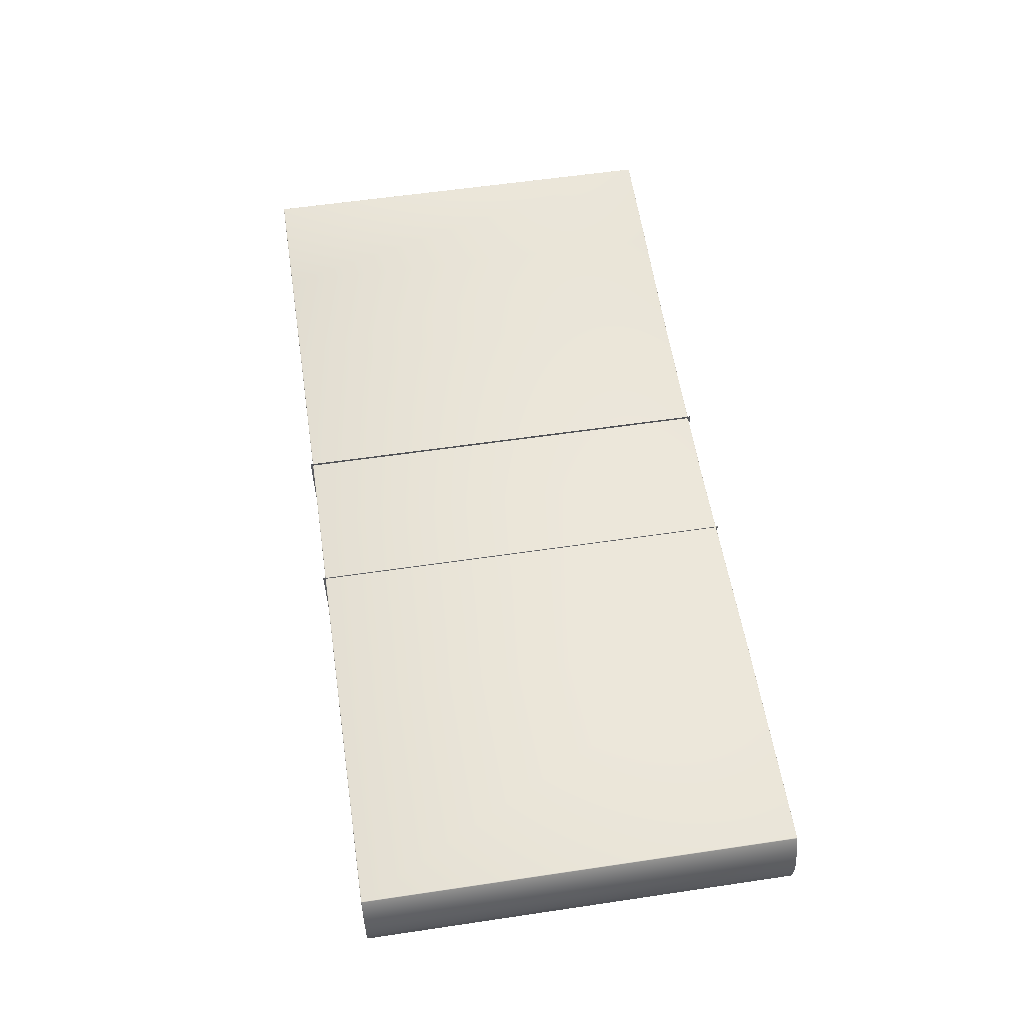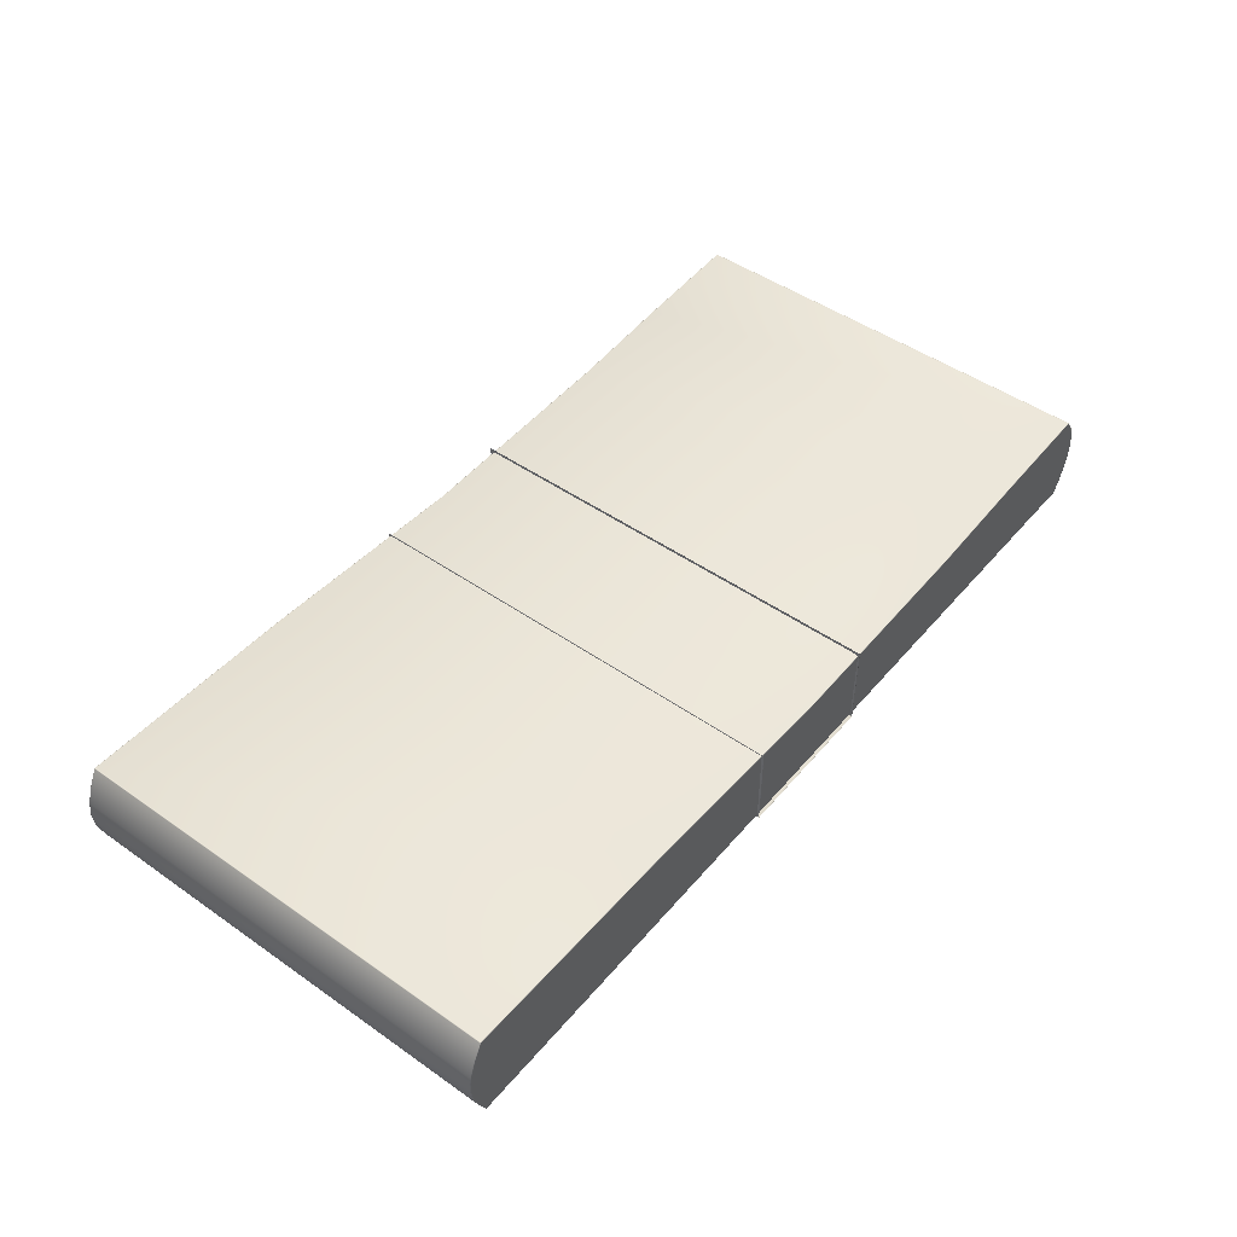
<metadata>
{"format":"obj","ext":"obj","renderer":"f3d","projection":"perspective","resolution":1024,"background":"white","views":[{"elev":58.4,"azim":-98.7,"up":"+Y"},{"elev":47.9,"azim":-51.9,"up":"+Y"}]}
</metadata>
<code>
o Dolar_para_destesi:Box01.002
v -0.2547 0.02966 0.123
v -0.2544 0.02965 0.1231
v -0.1272 0.02544 0.1231
v -0.1272 0.02544 -0.1229
v -0.2544 0.02965 -0.1229
v -0.2547 0.02966 -0.1228
v -0.2548 0.02966 -0.1226
v -0.2548 0.02966 0.1227
v -0.2547 -0.02794 0.123
v -0.2548 -0.02794 0.1227
v -0.2548 -0.02794 -0.1226
v -0.2547 -0.02794 -0.1228
v -0.2544 -0.02794 -0.1229
v -0.1272 -0.02794 -0.1229
v -0.1272 -0.02794 0.1231
v -0.2544 -0.02794 0.1231
v -0.2547 0.02917 0.1233
v -0.2591 0.02002 0.1233
v -0.1296 0.008728 0.1233
v -0.1274 0.02495 0.1233
v 0.2596 0.02013 0.1231
v 0.2596 0.02013 -0.1229
v 0.2552 0.0265 -0.1229
v 0.2552 0.0265 0.1231
v 0.2547 0.02625 -0.1232
v 0.2591 0.02002 -0.1232
v 0.1943 0.01298 -0.1232
v 0.191 0.0233 -0.1232
v -0.2596 0.02013 -0.1229
v -0.2596 0.02013 0.1231
v -0.2552 0.02942 0.1231
v -0.2552 0.02942 -0.1229
v 0.1272 0.01957 0.1231
v 0.1272 0.01957 -0.1229
v 0 0.01724 -0.1229
v 0 0.01724 0.1231
v 0.1272 -0.02794 -0.1229
v 0.1272 -0.02794 0.1231
v 0 -0.02794 0.1231
v 0 -0.02794 -0.1229
v 0.1274 -0.02745 0.1233
v 0.1295 -0.01049 0.1233
v 0 -0.002562 0.1233
v 0 -0.02744 0.1233
v -0.1274 -0.02745 -0.1232
v -0.1295 -0.01328 -0.1232
v 0 -0.008138 -0.1232
v 0 -0.02744 -0.1232
v -0.2547 -0.02746 0.1233
v -0.1274 -0.02745 0.1233
v -0.1295 -0.01049 0.1233
v -0.2591 -0.01841 0.1233
v 0.2552 -0.0277 0.1231
v 0.2552 -0.0277 -0.1229
v 0.2596 -0.01852 -0.1229
v 0.2596 -0.01852 0.1231
v 0.2547 -0.02746 -0.1232
v 0.191 -0.02745 -0.1232
v 0.1943 -0.01584 -0.1232
v 0.2591 -0.01841 -0.1232
v -0.2552 -0.0277 -0.1229
v -0.2552 -0.0277 0.1231
v -0.2596 -0.01852 0.1231
v -0.2596 -0.01852 -0.1229
v 0.2547 0.02625 0.1233
v 0.191 0.0233 0.1233
v 0.1943 0.01437 0.1233
v 0.2591 0.02002 0.1233
v -0.2547 0.02917 -0.1232
v -0.1274 0.02495 -0.1232
v -0.1296 0.005939 -0.1232
v -0.2591 0.02002 -0.1232
v -0.2626 0.01042 0.1233
v -0.1313 0.00393 0.1233
v 0.2631 0.01049 -0.1229
v 0.2631 0.01049 0.1231
v 0.2626 0.01042 -0.1232
v 0.1969 0.005782 -0.1232
v -0.2631 0.01049 0.1231
v -0.2631 0.01049 -0.1229
v 0.2591 -0.01841 0.1233
v 0.2626 -0.008776 0.1233
v 0.1969 -0.007222 0.1233
v 0.1943 -0.01445 0.1233
v -0.2626 -0.008776 -0.1232
v -0.1313 -0.008457 -0.1232
v -0.2591 -0.01841 -0.1232
v -0.2637 0.00083 0.1233
v -0.1319 -0.000866 0.1233
v -0.2626 -0.008776 0.1233
v -0.1313 -0.005669 0.1233
v 0.2642 0.000833 -0.1229
v 0.2642 0.000833 0.1231
v 0.2631 -0.008838 -0.1229
v 0.2631 -0.008838 0.1231
v 0.2637 0.00083 -0.1232
v 0.1978 -0.001412 -0.1232
v 0.2626 -0.008776 -0.1232
v 0.1969 -0.008616 -0.1232
v -0.2642 0.000833 0.1231
v -0.2642 0.000833 -0.1229
v -0.2631 -0.008838 0.1231
v -0.2631 -0.008838 -0.1229
v 0.2637 0.00083 0.1233
v 0.1978 -1.8e-05 0.1233
v 0.2626 0.01042 0.1233
v 0.1969 0.007176 0.1233
v -0.2637 0.00083 -0.1232
v -0.1319 -0.003654 -0.1232
v -0.2626 0.01042 -0.1232
v -0.1313 0.001142 -0.1232
v -0.2547 0.02959 0.1233
v -0.1273 0.02538 0.1233
v 0.255 0.02668 -0.1228
v 0.2548 0.02674 -0.1226
v 0.2548 0.02674 0.1227
v 0.255 0.02668 0.123
v 0.2544 0.02673 -0.1229
v 0.2547 0.02667 -0.1231
v 0.191 0.02373 -0.1231
v 0.1908 0.02379 -0.1229
v -0.255 0.0296 0.123
v -0.255 0.0296 -0.1228
v -0.255 -0.02788 -0.1228
v -0.255 -0.02788 0.123
v -0.2547 -0.02788 -0.1231
v -0.1273 -0.02788 -0.1231
v 0.255 -0.02788 0.123
v 0.2548 -0.02794 0.1227
v 0.2548 -0.02794 -0.1226
v 0.255 -0.02788 -0.1228
v 0.2544 -0.02794 0.1231
v 0.2547 -0.02788 0.1233
v 0.191 -0.02788 0.1233
v 0.1908 -0.02794 0.1231
v 0 0.01718 0.1233
v 0.1273 0.01952 0.1233
v 0 0.01718 -0.1231
v -0.1273 0.02538 -0.1231
v 0 -0.02788 -0.1231
v 0.1273 -0.02788 -0.1231
v 0 -0.02788 0.1233
v -0.1273 -0.02788 0.1233
v -0.2549 0.02941 0.1233
v -0.1274 0.0252 0.1233
v 0.2549 0.02649 -0.1232
v 0.1911 0.02354 -0.1232
v -0.2549 -0.0277 -0.1232
v -0.1274 -0.02769 -0.1232
v 0.2549 -0.0277 0.1233
v 0.1911 -0.02769 0.1233
v 0 0.01698 0.1233
v 0.1274 0.01933 0.1233
v 0 0.01698 -0.1232
v -0.1274 0.0252 -0.1232
v 0 -0.02768 -0.1232
v 0.1274 -0.02769 -0.1232
v 0 -0.02768 0.1233
v -0.1274 -0.02769 0.1233
v -0.2596 0.02013 0.1233
v -0.2593 0.02011 0.1233
v -0.2551 0.02942 0.1233
v 0.2595 -0.01852 0.1233
v 0.2593 -0.01851 0.1233
v 0.2551 -0.0277 0.1233
v 0.2595 -0.01852 -0.1231
v 0.2551 -0.0277 -0.1231
v -0.2595 -0.01852 -0.1231
v -0.2593 -0.01851 -0.1232
v -0.2551 -0.0277 -0.1231
v -0.2551 -0.0277 0.1233
v -0.2549 -0.0277 0.1233
v -0.2593 -0.01851 0.1233
v -0.2595 -0.01852 0.1233
v 0.2551 0.0265 0.1233
v 0.2549 0.02649 0.1233
v 0.2593 0.02011 0.1233
v 0.2596 0.02013 0.1233
v 0.2551 0.0265 -0.1231
v 0.2596 0.02013 -0.1231
v -0.2551 0.02942 -0.1231
v -0.2549 0.02941 -0.1232
v -0.2593 0.02011 -0.1232
v -0.2596 0.02013 -0.1231
v -0.263 -0.008836 0.1233
v 0.263 -0.008836 0.1233
v 0.2628 -0.008832 0.1233
v 0.263 -0.008836 -0.1231
v -0.263 -0.008836 -0.1231
v -0.2628 -0.008832 -0.1232
v -0.263 0.01049 0.1233
v -0.2642 0.000832 0.1233
v 0.2628 0.01048 0.1233
v 0.263 0.01049 0.1233
v 0.264 0.00083 0.1233
v 0.2642 0.000832 0.1233
v 0.263 0.01049 -0.1231
v 0.2642 0.000832 -0.1231
v -0.2628 0.01048 -0.1232
v -0.263 0.01049 -0.1231
v -0.264 0.00083 -0.1232
v -0.2642 0.000832 -0.1231
v -0.2549 0.0296 0.1232
v 0.2549 0.02668 0.1232
v 0.2547 0.02667 0.1233
v -0.2549 0.0296 -0.123
v -0.2547 0.02959 -0.1231
v 0.2549 0.02668 -0.123
v 0.2547 0.02673 -0.1228
v -0.2549 -0.02788 0.1232
v -0.2547 -0.02788 0.1233
v 0.2549 -0.02788 0.1232
v 0.2547 -0.02794 0.123
v -0.2549 -0.02788 -0.123
v 0.2549 -0.02788 -0.123
v 0.2547 -0.02788 -0.1231
v 0.2549 -0.0277 -0.1232
v 0.2547 0.02673 0.123
v 0.2544 0.02673 0.1231
v 0.2547 -0.02794 -0.1228
v 0.2544 -0.02794 -0.1229
v 0.2593 -0.01851 -0.1232
v 0.2593 0.02011 -0.1232
v -0.2628 -0.008832 0.1233
v 0.2628 -0.008832 -0.1232
v -0.2628 0.01048 0.1233
v -0.264 0.00083 0.1233
v 0.2628 0.01048 -0.1232
v 0.264 0.00083 -0.1232
v 0.1274 -0.02769 0.1233
v 0.2547 -0.02746 0.1233
v 0.1911 0.02354 0.1233
v 0 0.01674 0.1233
v -0.2547 -0.02746 -0.1232
v 0.1274 0.01933 -0.1232
v 0.1274 0.01909 -0.1232
v 0 0.01674 -0.1232
v 0.1911 -0.02769 -0.1232
v 0.04213 -0.02966 0.1242
v -0.000111 -0.02966 0.1242
v -0.000111 -0.02966 -0.1243
v 0.04213 -0.02966 -0.1243
v -0.04236 -0.02966 0.1242
v -0.04236 -0.02966 -0.1243
v 0.04254 0.01877 0.1223
v 0.04251 0.01898 -0.1223
v 0.04243 0.02067 -0.1239
v 0.04246 0.02047 0.1239
v 0.04241 -0.02771 -0.1222
v 0.04241 -0.02771 0.1222
v 0.04242 -0.02938 0.1238
v 0.04242 -0.02938 -0.1239
v 0.04242 -0.02731 0.1226
v 0.04254 0.01837 0.1226
v 0.04246 0.02007 0.1243
v 0.04242 -0.02899 0.1242
v -0.04264 -0.02731 -0.1226
v -0.04273 0.01858 -0.1227
v -0.04265 0.02028 -0.1243
v -0.04264 -0.02899 -0.1243
v 0.04251 0.01858 -0.1227
v 0.04241 -0.02731 -0.1226
v 0.04242 -0.02899 -0.1243
v 0.04243 0.02028 -0.1243
v -0.04273 0.01898 -0.1223
v -0.04277 0.01877 0.1223
v -0.04269 0.02047 0.1239
v -0.04265 0.02067 -0.1239
v -0.04264 -0.02771 0.1222
v -0.04264 -0.02771 -0.1222
v -0.04264 -0.02938 -0.1239
v -0.04264 -0.02938 0.1238
v -0.04277 0.01837 0.1226
v -0.04264 -0.02731 0.1226
v -0.04264 -0.02899 0.1242
v -0.04269 0.02007 0.1243
v 0.04235 -0.02959 0.1241
v 0.04235 -0.02959 -0.1242
v -0.04257 -0.02959 -0.1242
v -0.04257 -0.02959 0.1241
v 0.04235 0.02089 -0.1242
v 0.04238 0.02068 0.1242
v 0.04238 0.02035 0.1245
v 0.04235 -0.02926 0.1244
v -0.04257 0.02055 -0.1245
v -0.04257 -0.02926 -0.1245
v 0.04235 -0.02926 -0.1245
v 0.04235 0.02055 -0.1245
v -0.04261 0.02068 0.1242
v -0.04257 0.02089 -0.1242
v -0.04257 -0.02926 0.1244
v -0.0426 0.02035 0.1245
v 0.04213 -0.02959 -0.1245
v -0.000111 -0.02959 -0.1245
v -0.000111 -0.02959 0.1244
v 0.04213 -0.02959 0.1244
v -0.04236 -0.02959 0.1244
v 0.04254 0.01867 0.1226
v 0.04246 0.02037 0.1242
v 0.04243 0.02058 -0.1242
v 0.04251 0.01888 -0.1226
v 0.04241 -0.02761 -0.1225
v 0.04242 -0.02928 -0.1242
v 0.04242 -0.02928 0.1241
v 0.04241 -0.02761 0.1225
v -0.04264 -0.02761 -0.1225
v -0.04264 -0.02928 -0.1242
v -0.04265 0.02058 -0.1242
v -0.04273 0.01888 -0.1226
v -0.04269 0.02037 0.1242
v -0.04277 0.01867 0.1226
v -0.04264 -0.02761 0.1225
v -0.04264 -0.02928 0.1241
v -0.04257 0.0208 -0.1244
v 0.04235 -0.02951 -0.1244
v -0.04257 -0.02951 0.1244
v 0.04238 0.02059 0.1244
v 0.04235 0.0208 -0.1244
v -0.04257 -0.02951 -0.1244
v -0.04261 0.02059 0.1244
v 0.04235 -0.02951 0.1244
v -0.04236 -0.02959 -0.1245
v 0.1296 0.005939 -0.1232
v 0.1908 0.02379 0.1231
v 0.1908 -0.02794 -0.1229
v 0.191 -0.02745 0.1233
v 0.1274 -0.02745 -0.1232
v 0.1295 -0.01328 -0.1232
v 0.1296 0.008728 0.1233
v 0.1274 0.01909 0.1233
v 0.1313 0.001142 -0.1232
v 0.1313 -0.005669 0.1233
v 0.1319 -0.003654 -0.1232
v 0.1313 -0.008457 -0.1232
v 0.1319 -0.000866 0.1233
v 0.1313 0.00393 0.1233
v 0.1273 0.01952 -0.1231
v 0.1273 -0.02788 0.1233
v 0.191 0.02373 0.1233
v 0.191 -0.02788 -0.1231
f 1 2 3
f 3 4 5
f 1 3 5
f 5 6 7
f 1 5 7
f 8 1 7
f 9 10 11
f 11 12 13
f 9 11 13
f 13 14 15
f 9 13 15
f 16 9 15
f 17 18 19
f 19 20 17
f 21 22 23
f 23 24 21
f 25 26 27
f 27 28 25
f 29 30 31
f 31 32 29
f 33 34 35
f 35 36 33
f 37 38 39
f 39 40 37
f 41 42 43
f 43 44 41
f 45 46 47
f 47 48 45
f 49 50 51
f 51 52 49
f 53 54 55
f 55 56 53
f 57 58 59
f 59 60 57
f 61 62 63
f 63 64 61
f 65 66 67
f 67 68 65
f 69 70 71
f 71 72 69
f 73 74 19
f 19 18 73
f 75 22 21
f 21 76 75
f 26 77 78
f 78 27 26
f 79 30 29
f 29 80 79
f 81 82 83
f 83 84 81
f 85 86 46
f 46 87 85
f 88 89 74
f 74 73 88
f 90 91 89
f 89 88 90
f 90 52 51
f 51 91 90
f 92 75 76
f 76 93 92
f 94 92 93
f 93 95 94
f 55 94 95
f 95 56 55
f 77 96 97
f 97 78 77
f 98 99 97
f 97 96 98
f 60 59 99
f 99 98 60
f 100 79 80
f 80 101 100
f 102 100 101
f 101 103 102
f 63 102 103
f 103 64 63
f 82 104 105
f 105 83 82
f 106 107 105
f 105 104 106
f 68 67 107
f 107 106 68
f 108 109 86
f 86 85 108
f 110 111 109
f 109 108 110
f 110 72 71
f 71 111 110
f 112 113 3
f 3 2 112
f 114 115 116
f 116 117 114
f 118 119 120
f 120 121 118
f 122 8 7
f 7 123 122
f 124 11 10
f 10 125 124
f 126 127 14
f 14 13 126
f 128 129 130
f 130 131 128
f 132 133 134
f 134 135 132
f 136 137 33
f 33 36 136
f 138 139 4
f 4 35 138
f 140 141 37
f 37 40 140
f 142 143 15
f 15 39 142
f 144 145 113
f 113 112 144
f 23 114 117
f 117 24 23
f 119 146 147
f 147 120 119
f 31 122 123
f 123 32 31
f 61 124 125
f 125 62 61
f 148 149 127
f 127 126 148
f 53 128 131
f 131 54 53
f 133 150 151
f 151 134 133
f 152 153 137
f 137 136 152
f 154 155 139
f 139 138 154
f 156 157 141
f 141 140 156
f 158 159 143
f 143 142 158
f 160 161 144
f 144 162 160
f 163 164 150
f 150 165 163
f 166 55 54
f 54 167 166
f 168 169 148
f 148 170 168
f 171 172 173
f 173 174 171
f 175 176 177
f 177 178 175
f 179 23 22
f 22 180 179
f 181 182 183
f 183 184 181
f 185 102 63
f 63 174 185
f 186 187 164
f 164 163 186
f 188 94 55
f 55 166 188
f 189 190 169
f 169 168 189
f 160 30 79
f 79 191 160
f 191 79 100
f 100 192 191
f 192 100 102
f 102 185 192
f 178 177 193
f 193 194 178
f 194 193 195
f 195 196 194
f 196 195 187
f 187 186 196
f 180 22 75
f 75 197 180
f 197 75 92
f 92 198 197
f 198 92 94
f 94 188 198
f 184 183 199
f 199 200 184
f 200 199 201
f 201 202 200
f 202 201 190
f 190 189 202
f 203 112 2
f 2 1 203
f 204 205 176
f 176 175 204
f 206 207 182
f 182 181 206
f 208 119 118
f 118 209 208
f 210 211 172
f 172 171 210
f 212 133 132
f 132 213 212
f 214 126 13
f 13 12 214
f 215 216 217
f 217 167 215
f 162 144 112
f 112 203 162
f 218 219 205
f 205 204 218
f 6 5 207
f 207 206 6
f 179 146 119
f 119 208 179
f 9 16 211
f 211 210 9
f 165 150 133
f 133 212 165
f 170 148 126
f 126 214 170
f 220 221 216
f 216 215 220
f 30 160 162
f 162 31 30
f 56 163 165
f 165 53 56
f 222 166 167
f 167 217 222
f 64 168 170
f 170 61 64
f 62 171 174
f 174 63 62
f 24 175 178
f 178 21 24
f 146 179 180
f 180 223 146
f 32 181 184
f 184 29 32
f 224 185 174
f 174 173 224
f 95 186 163
f 163 56 95
f 225 188 166
f 166 222 225
f 103 189 168
f 168 64 103
f 161 160 191
f 191 226 161
f 226 191 192
f 192 227 226
f 227 192 185
f 185 224 227
f 21 178 194
f 194 76 21
f 76 194 196
f 196 93 76
f 93 196 186
f 186 95 93
f 223 180 197
f 197 228 223
f 228 197 198
f 198 229 228
f 229 198 188
f 188 225 229
f 29 184 200
f 200 80 29
f 80 200 202
f 202 101 80
f 101 202 189
f 189 103 101
f 122 203 1
f 1 8 122
f 117 204 175
f 175 24 117
f 123 206 181
f 181 32 123
f 114 208 209
f 209 115 114
f 125 210 171
f 171 62 125
f 128 212 213
f 213 129 128
f 124 214 12
f 12 11 124
f 131 215 167
f 167 54 131
f 31 162 203
f 203 122 31
f 116 218 204
f 204 117 116
f 7 6 206
f 206 123 7
f 23 179 208
f 208 114 23
f 10 9 210
f 210 125 10
f 53 165 212
f 212 128 53
f 61 170 214
f 214 124 61
f 130 220 215
f 215 131 130
f 144 161 18
f 18 17 144
f 161 226 73
f 73 18 161
f 226 227 88
f 88 73 226
f 227 224 90
f 90 88 227
f 224 173 52
f 52 90 224
f 173 172 49
f 49 52 173
f 159 50 49
f 49 172 159
f 230 41 44
f 44 158 230
f 150 164 81
f 81 231 150
f 164 187 82
f 82 81 164
f 187 195 104
f 104 82 187
f 195 193 106
f 106 104 195
f 193 177 68
f 68 106 193
f 177 176 65
f 65 68 177
f 232 66 65
f 65 176 232
f 145 20 233
f 233 152 145
f 148 169 87
f 87 234 148
f 169 190 85
f 85 87 169
f 190 201 108
f 108 85 190
f 201 199 110
f 110 108 201
f 199 183 72
f 72 110 199
f 183 182 69
f 69 72 183
f 155 70 69
f 69 182 155
f 235 236 237
f 237 154 235
f 146 223 26
f 26 25 146
f 223 228 77
f 77 26 223
f 228 229 96
f 96 77 228
f 229 225 98
f 98 96 229
f 225 222 60
f 60 98 225
f 222 217 57
f 57 60 222
f 238 58 57
f 57 217 238
f 149 45 48
f 48 156 149
f 239 240 241
f 241 242 239
f 240 243 244
f 244 241 240
f 245 246 247
f 247 248 245
f 249 250 251
f 251 252 249
f 253 254 255
f 255 256 253
f 257 258 259
f 259 260 257
f 261 262 263
f 263 264 261
f 265 266 267
f 267 268 265
f 269 270 271
f 271 272 269
f 273 274 275
f 275 276 273
f 277 239 242
f 242 278 277
f 279 244 243
f 243 280 279
f 247 281 282
f 282 248 247
f 251 277 278
f 278 252 251
f 255 283 284
f 284 256 255
f 259 285 286
f 286 260 259
f 263 287 288
f 288 264 263
f 267 289 290
f 290 268 267
f 271 279 280
f 280 272 271
f 275 291 292
f 292 276 275
f 293 242 241
f 241 294 293
f 295 240 239
f 239 296 295
f 297 243 240
f 240 295 297
f 298 245 248
f 248 299 298
f 300 247 246
f 246 301 300
f 302 249 252
f 252 303 302
f 304 251 250
f 250 305 304
f 306 257 260
f 260 307 306
f 308 259 258
f 258 309 308
f 310 267 266
f 266 311 310
f 312 269 272
f 272 313 312
f 314 285 259
f 259 308 314
f 315 287 263
f 263 303 315
f 316 291 275
f 275 313 316
f 317 283 255
f 255 299 317
f 318 281 247
f 247 300 318
f 319 279 271
f 271 307 319
f 310 276 292
f 292 320 310
f 304 256 284
f 284 321 304
f 322 244 279
f 279 319 322
f 244 322 294
f 294 241 244
f 254 298 299
f 299 255 254
f 264 300 301
f 301 261 264
f 262 302 303
f 303 263 262
f 256 304 305
f 305 253 256
f 270 306 307
f 307 271 270
f 268 308 309
f 309 265 268
f 276 310 311
f 311 273 276
f 274 312 313
f 313 275 274
f 290 314 308
f 308 268 290
f 278 315 303
f 303 252 278
f 280 316 313
f 313 272 280
f 282 317 299
f 299 248 282
f 288 318 300
f 300 264 288
f 277 321 296
f 296 239 277
f 286 319 307
f 307 260 286
f 242 293 315
f 315 278 242
f 243 297 316
f 316 280 243
f 267 310 320
f 320 289 267
f 251 304 321
f 321 277 251
f 36 35 4
f 4 3 36
f 40 39 15
f 15 14 40
f 43 233 20
f 20 19 43
f 234 87 46
f 46 45 234
f 50 44 43
f 43 51 50
f 237 47 71
f 71 70 237
f 74 43 19
f 86 47 46
f 89 43 74
f 91 43 89
f 51 43 91
f 109 47 86
f 111 47 109
f 71 47 111
f 136 36 3
f 3 113 136
f 140 40 14
f 14 127 140
f 207 5 4
f 4 139 207
f 211 16 15
f 15 143 211
f 152 136 113
f 113 145 152
f 156 140 127
f 127 149 156
f 182 207 139
f 139 155 182
f 172 211 143
f 143 159 172
f 158 44 50
f 50 159 158
f 144 17 20
f 20 145 144
f 154 237 70
f 70 155 154
f 148 234 45
f 45 149 148
f 323 47 237
f 237 236 323
f 324 121 34
f 34 33 324
f 325 135 38
f 38 37 325
f 326 84 42
f 42 41 326
f 327 48 47
f 47 328 327
f 233 43 329
f 329 330 233
f 331 47 323
f 332 43 42
f 333 47 331
f 334 47 333
f 328 47 334
f 335 43 332
f 336 43 335
f 329 43 336
f 138 35 34
f 34 337 138
f 142 39 38
f 38 338 142
f 339 324 33
f 33 137 339
f 340 325 37
f 37 141 340
f 154 138 337
f 337 235 154
f 158 142 338
f 338 230 158
f 232 339 137
f 137 153 232
f 238 340 141
f 141 157 238
f 151 326 41
f 41 230 151
f 152 233 330
f 330 153 152
f 147 28 236
f 236 235 147
f 156 48 327
f 327 157 156
f 323 236 28
f 28 27 323
f 58 327 328
f 328 59 58
f 66 330 329
f 329 67 66
f 331 323 27
f 27 78 331
f 332 42 84
f 84 83 332
f 333 331 78
f 78 97 333
f 99 334 333
f 333 97 99
f 59 328 334
f 334 99 59
f 335 332 83
f 83 105 335
f 107 336 335
f 335 105 107
f 67 329 336
f 336 107 67
f 337 34 121
f 121 120 337
f 338 38 135
f 135 134 338
f 235 337 120
f 120 147 235
f 230 338 134
f 134 151 230
f 153 330 66
f 66 232 153
f 157 327 58
f 58 238 157
f 219 218 116
f 116 115 209
f 219 116 209
f 209 118 121
f 219 209 121
f 324 219 121
f 221 220 130
f 130 129 213
f 221 130 213
f 213 132 135
f 221 213 135
f 325 221 135
f 231 81 84
f 84 326 231
f 339 205 219
f 219 324 339
f 340 216 221
f 221 325 340
f 232 176 205
f 205 339 232
f 238 217 216
f 216 340 238
f 150 231 326
f 326 151 150
f 146 25 28
f 28 147 146

</code>
